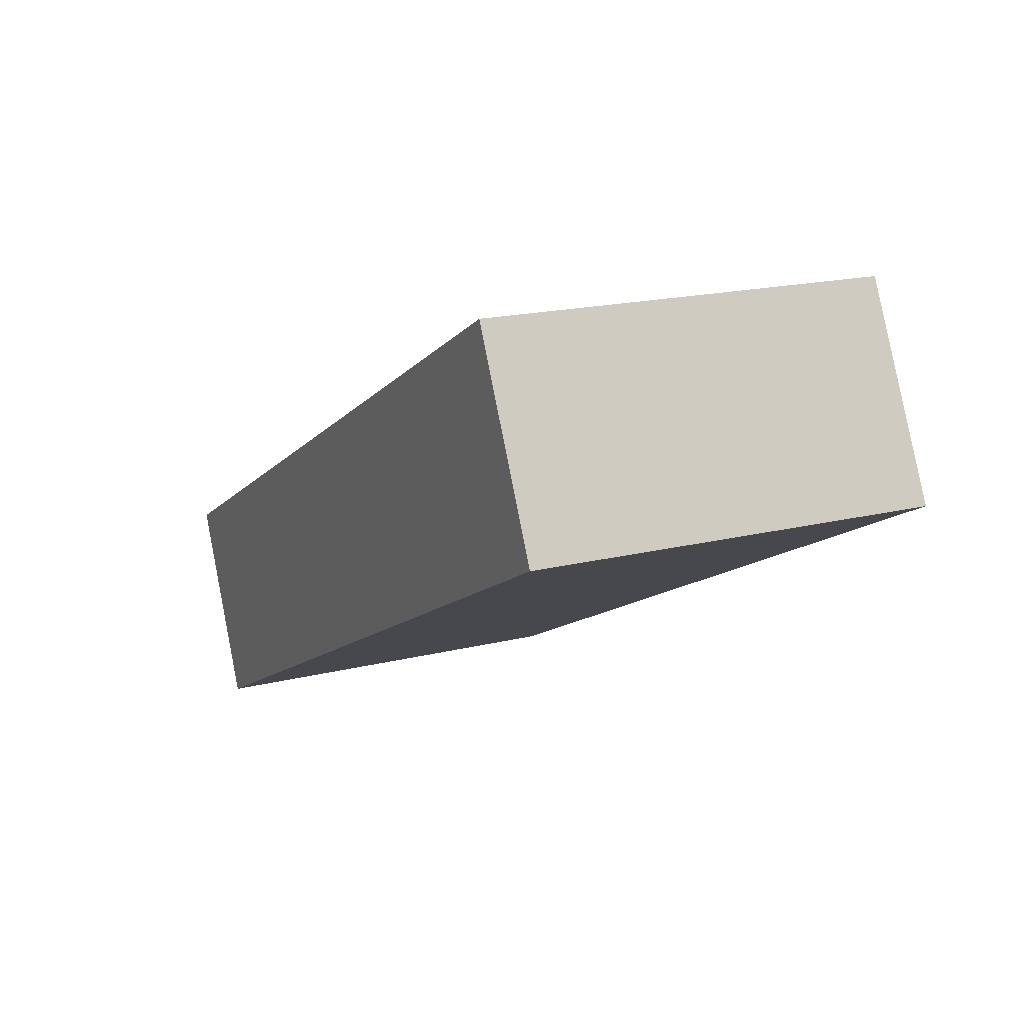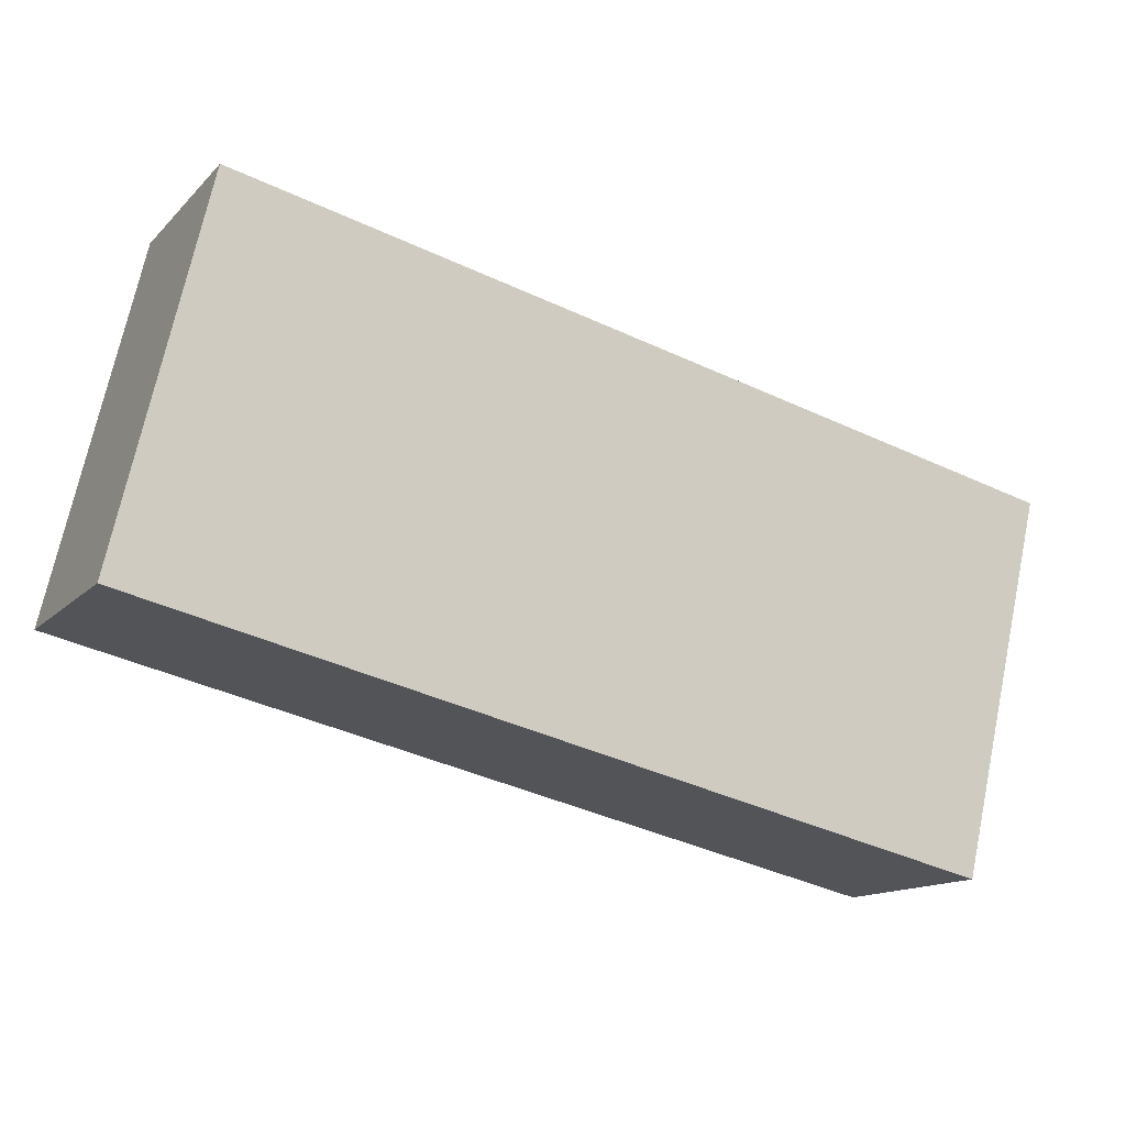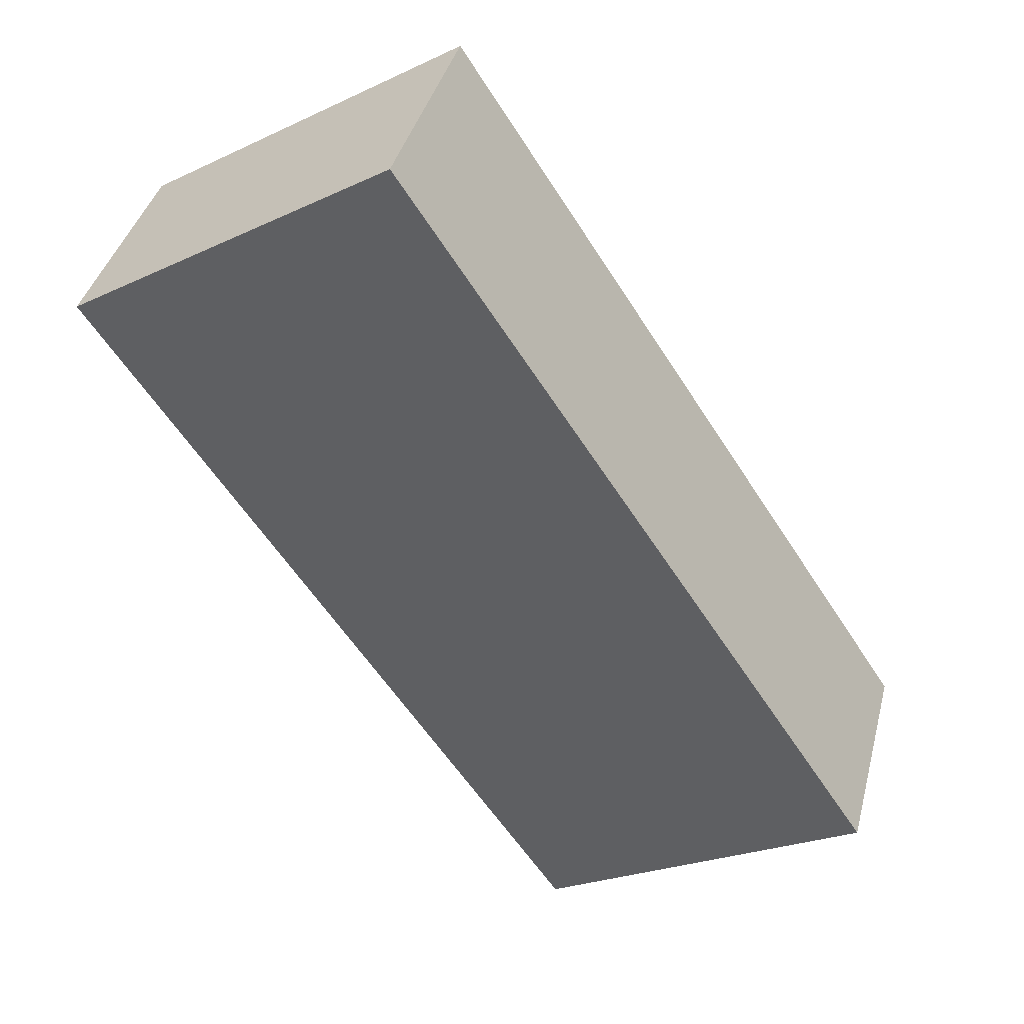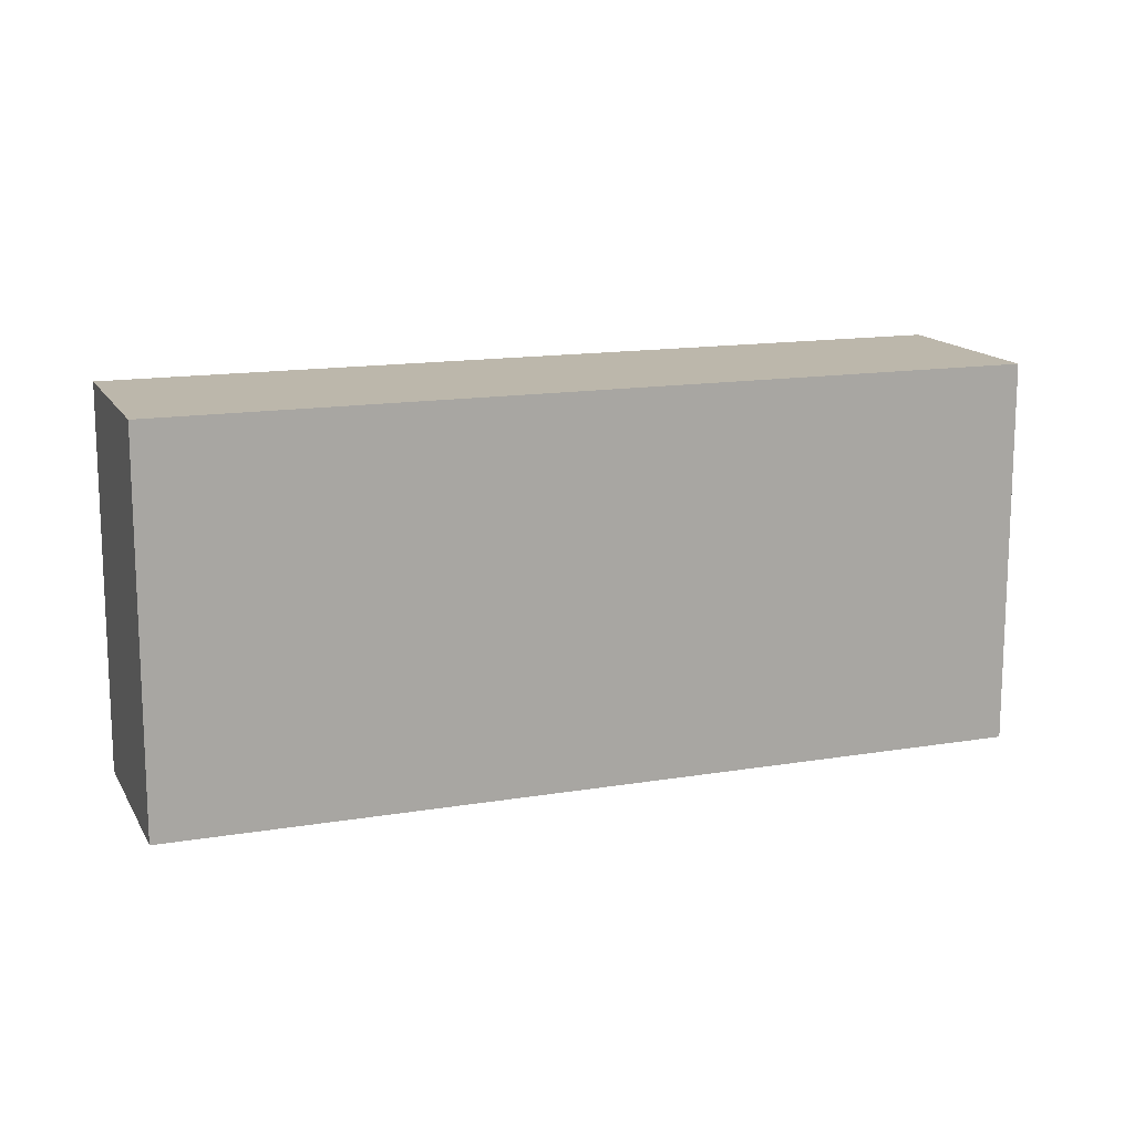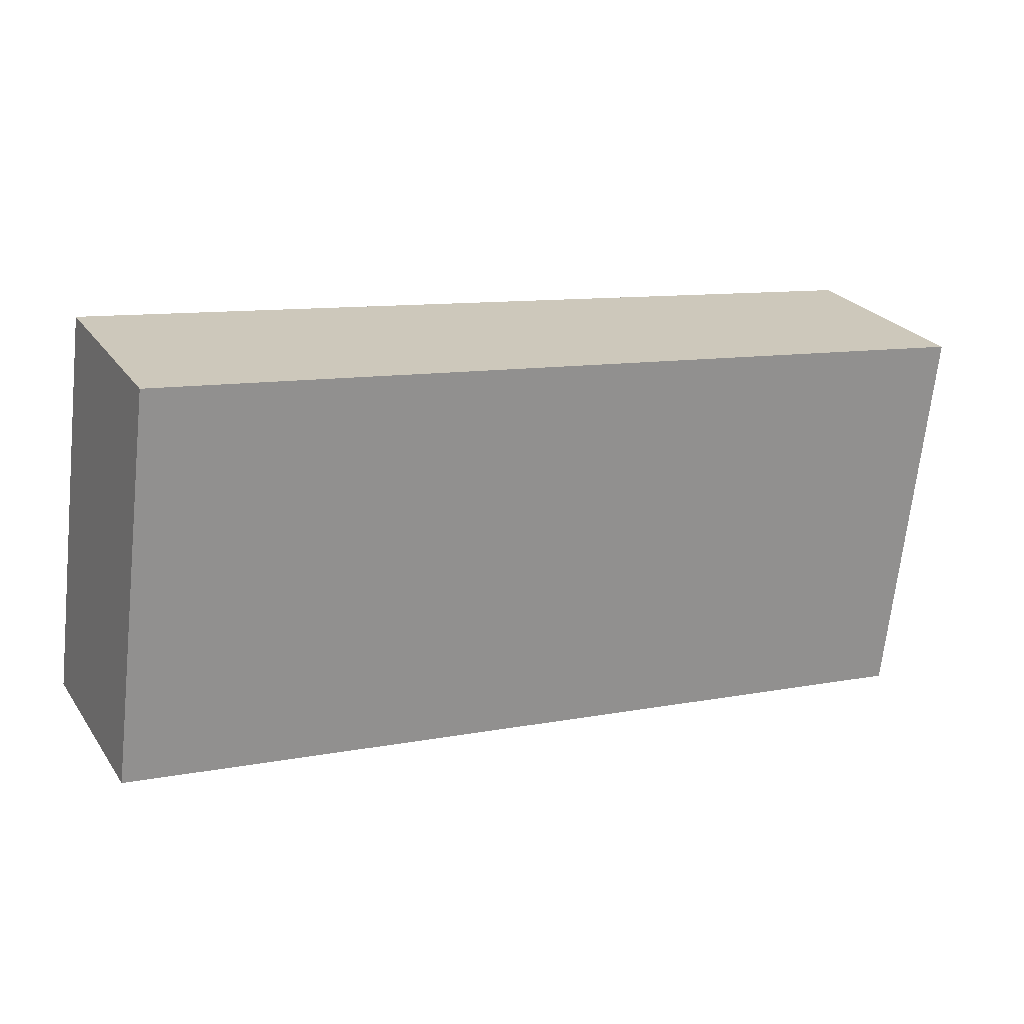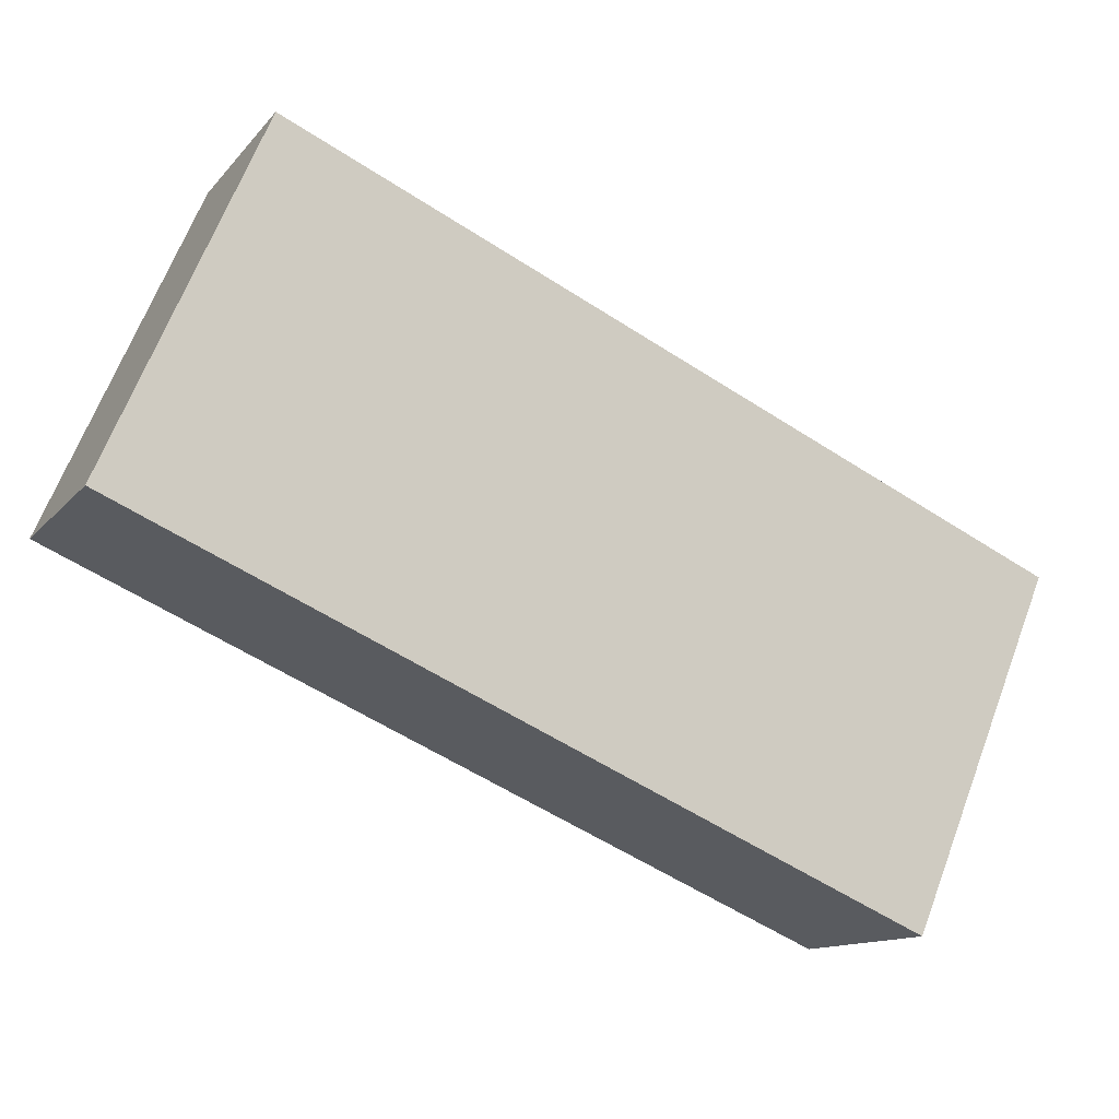
<metadata>
{"format":"obj","ext":"obj","renderer":"f3d","projection":"perspective","resolution":1024,"background":"white","views":[{"elev":18.3,"azim":-115.7,"up":"+Z"},{"elev":70.9,"azim":11.9,"up":"+Z"},{"elev":-24.8,"azim":-53.4,"up":"+Z"},{"elev":14.3,"azim":7.0,"up":"+Y"},{"elev":-68.6,"azim":173.8,"up":"+Z"},{"elev":67.0,"azim":20.9,"up":"+Z"}]}
</metadata>
<code>
v  4.144 1.842 -1.015
v  0 1.842 1.128e-16
v  0.45 1.842 0.89
v  3.709 1.842 -1.913
v  0.45 -5.45e-17 0.89
v  4.144 6.215e-17 -1.015
v  3.709 1.171e-16 -1.913
v  0 0 0
g defaultobject
f 1 2 3
f 2 1 4
f 5 1 3
f 1 5 6
f 6 4 1
f 4 6 7
f 7 2 4
f 2 7 8
f 8 3 2
f 3 8 5
f 8 6 5
f 6 8 7

</code>
